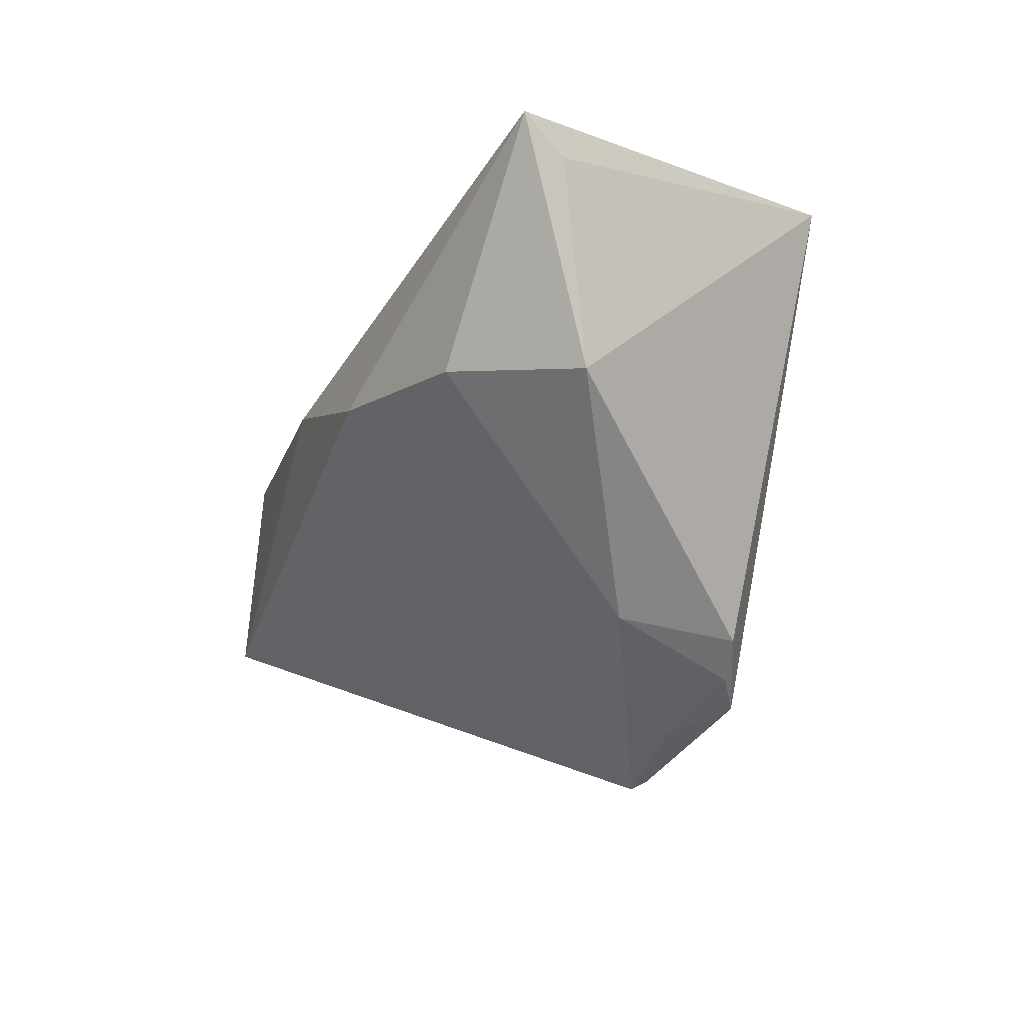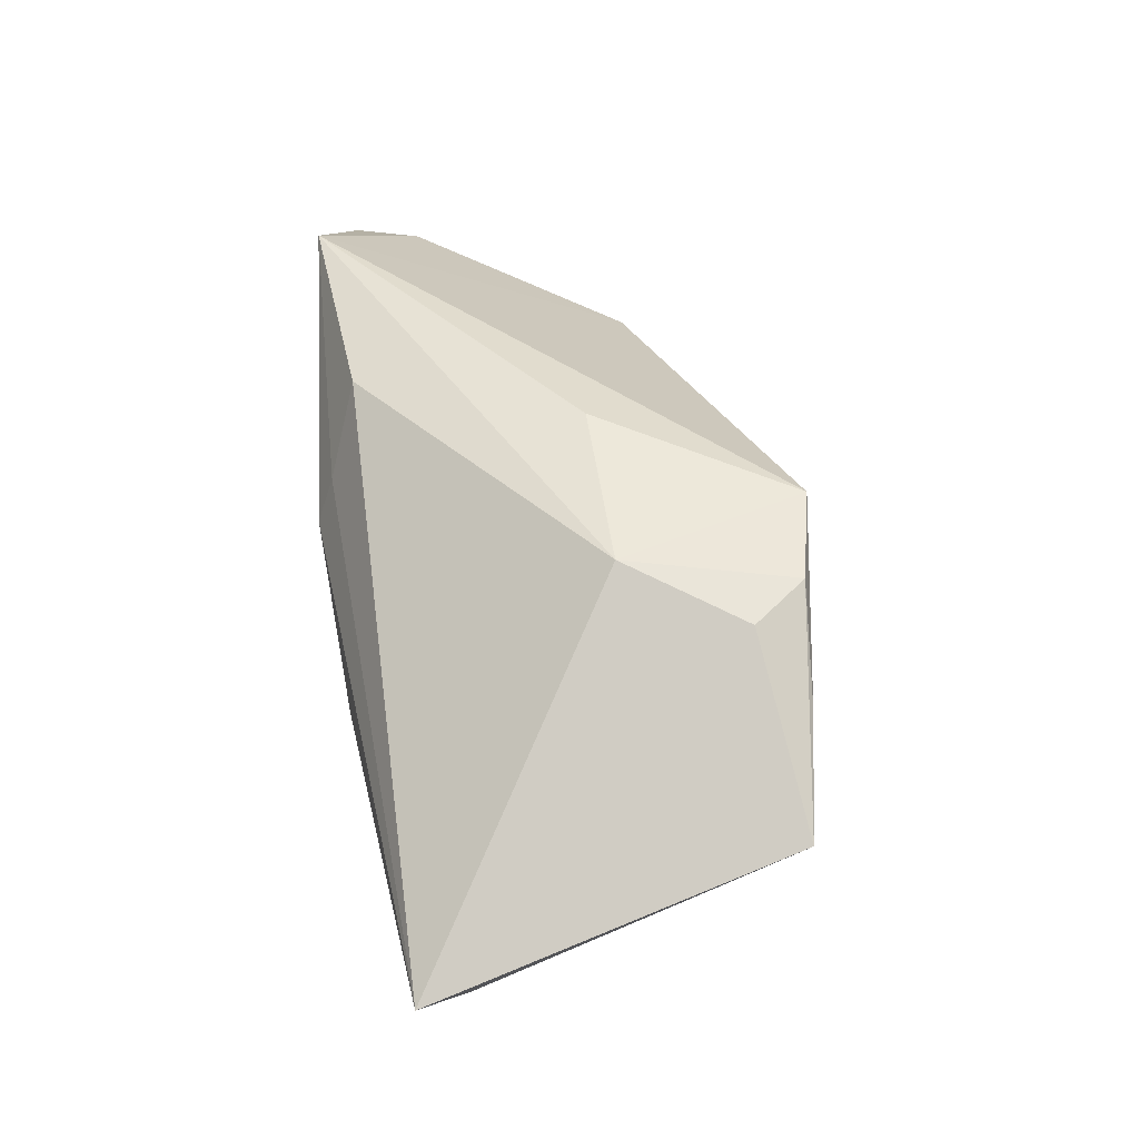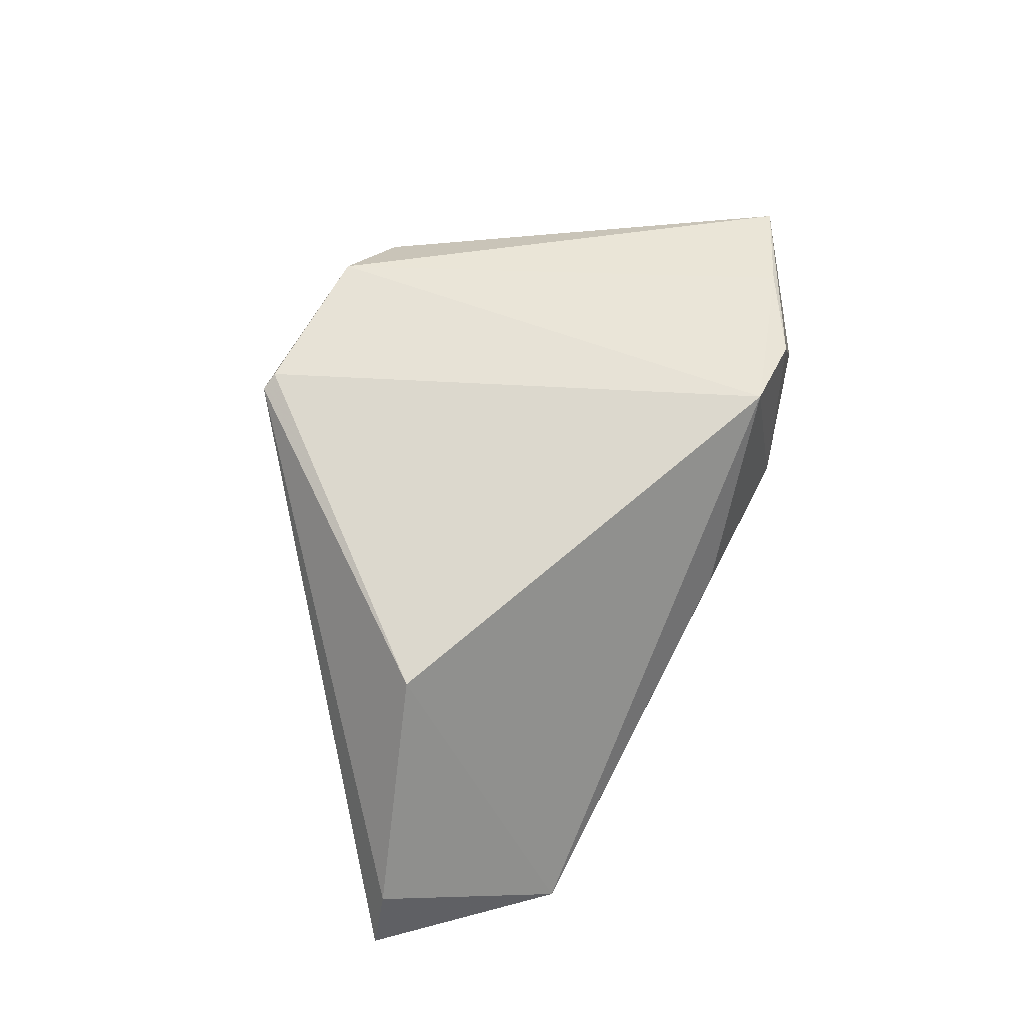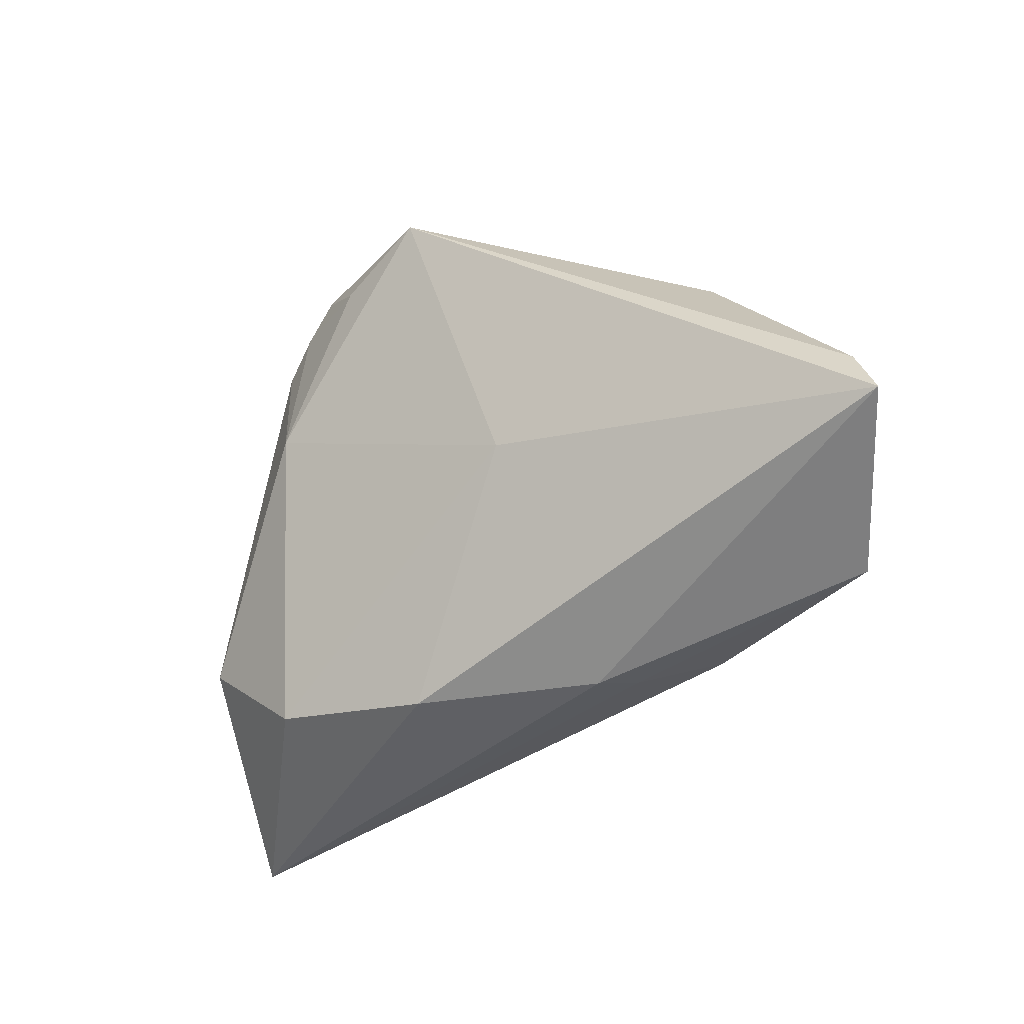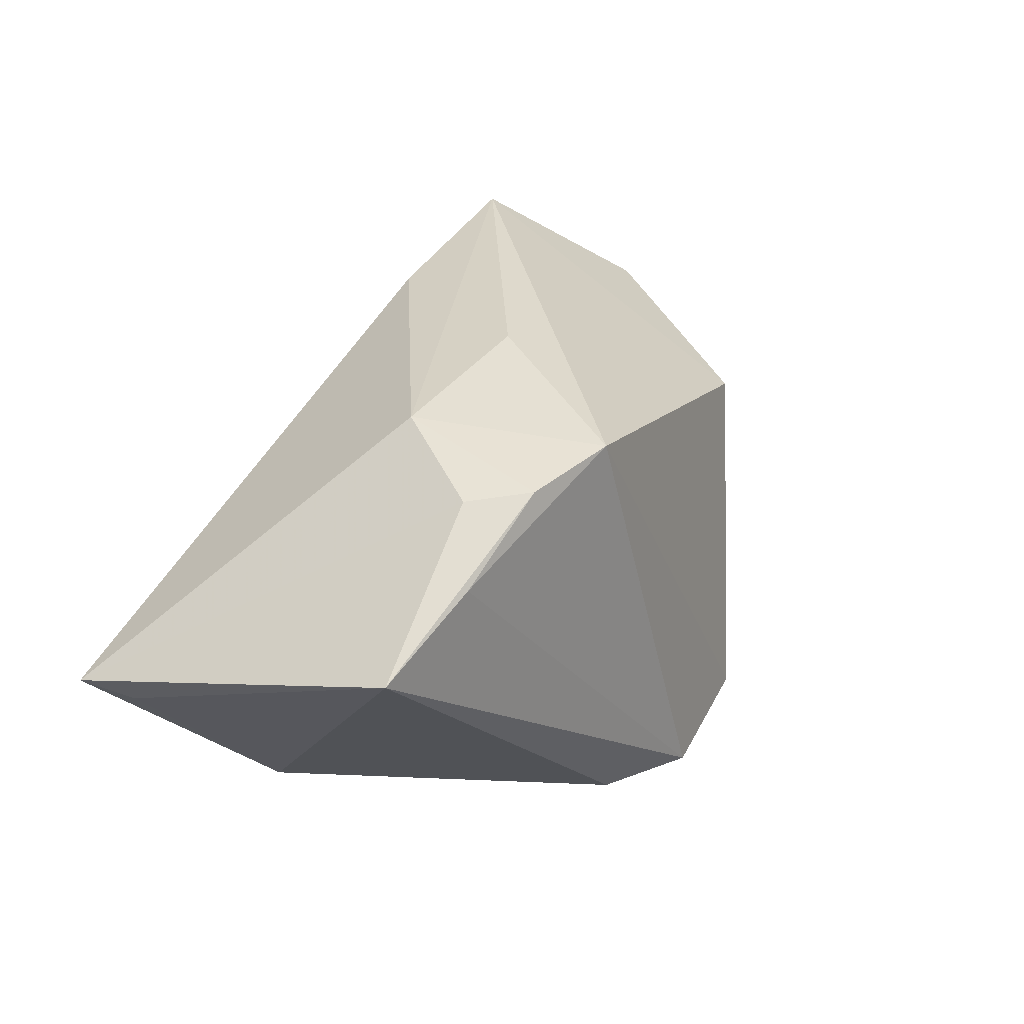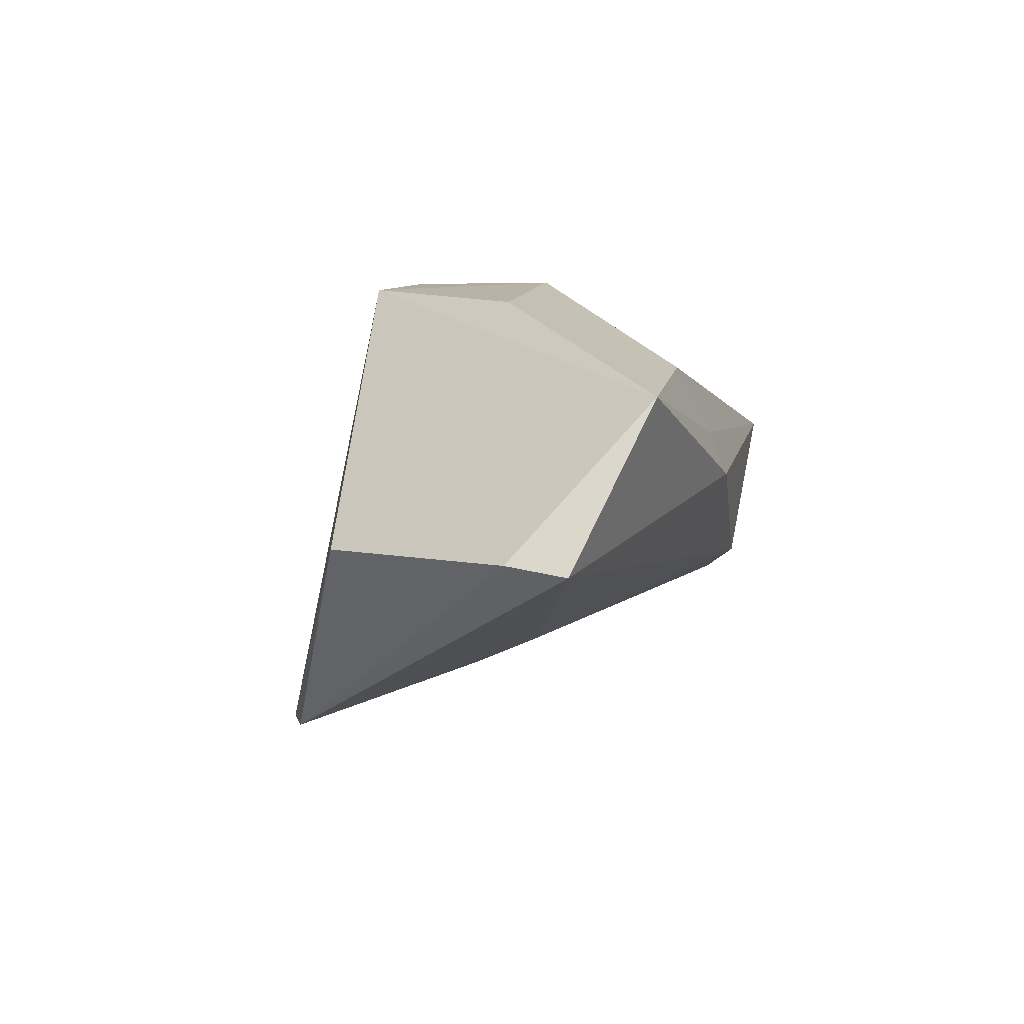
<metadata>
{"format":"obj","ext":"obj","renderer":"f3d","projection":"perspective","resolution":1024,"background":"white","views":[{"elev":-48.3,"azim":61.1,"up":"+Z"},{"elev":46.5,"azim":77.1,"up":"+Z"},{"elev":56.7,"azim":-59.7,"up":"+Y"},{"elev":-43.2,"azim":-125.1,"up":"+Y"},{"elev":31.9,"azim":118.6,"up":"+Z"},{"elev":19.0,"azim":-79.7,"up":"+Z"}]}
</metadata>
<code>
v 0.01274 0.02527 0.02565
v 0.003817 0.02831 -0.03219
v -0.003435 0.00226 0.02841
v -0.02192 -0.005245 -0.01536
v 0.02968 0.01413 0.02323
v -0.008778 0.02693 -0.03263
v 0.0362 -0.01232 -0.02515
v -0.04589 0.01753 0.005026
v 0.01003 0.02559 -0.03144
v -0.001087 0.03247 -0.03171
v 0.0533 -0.03042 -0.004484
v -0.01421 -0.02809 0.0138
v 0.05097 -0.0236 -0.006509
v 0.02482 0.02146 0.02416
v -0.06392 -0.00836 0.01116
v -0.02071 0.03086 -0.03081
v -0.04615 -0.02394 0.02743
v -0.02008 -0.02376 0.02433
v -0.01333 -0.03042 0.007635
v -0.02272 0.02954 -0.03134
v 0.02375 -0.02546 -0.01997
v 0.01923 0.000427 0.02642
v 0.0375 0.01916 0.01626
v 0.007388 0.009338 -0.03263
v -0.067 -0.01645 0.01133
v 0.0511 0.01558 0.009376
v 0.004465 -0.03042 -0.009859
f 26 11 13
f 26 10 23
f 10 1 23
f 1 8 17
f 9 10 26
f 11 21 7
f 7 13 11
f 26 13 7
f 7 9 26
f 16 1 10
f 16 8 1
f 19 17 25
f 2 6 10
f 10 9 2
f 24 7 21
f 6 2 24
f 9 7 24
f 24 2 9
f 8 16 20
f 6 24 20
f 10 6 20
f 20 16 10
f 27 19 25
f 27 21 11
f 11 19 27
f 12 19 11
f 17 19 12
f 11 22 18
f 18 22 17
f 18 12 11
f 17 12 18
f 5 11 26
f 5 22 11
f 1 17 3
f 3 22 1
f 17 22 3
f 15 20 25
f 8 20 15
f 25 17 15
f 15 17 8
f 25 20 4
f 4 20 24
f 4 27 25
f 4 24 21
f 21 27 4
f 1 22 14
f 22 5 14
f 14 23 1
f 26 23 14
f 14 5 26

</code>
